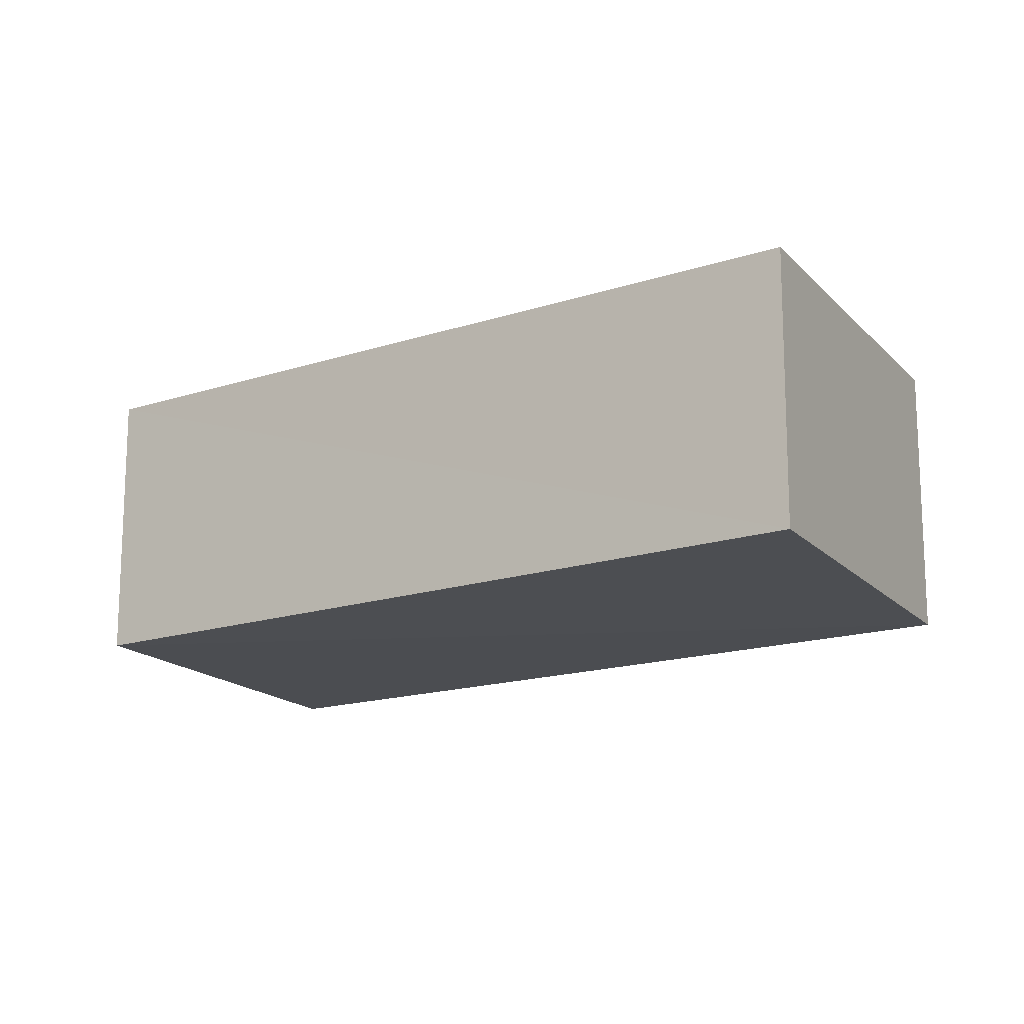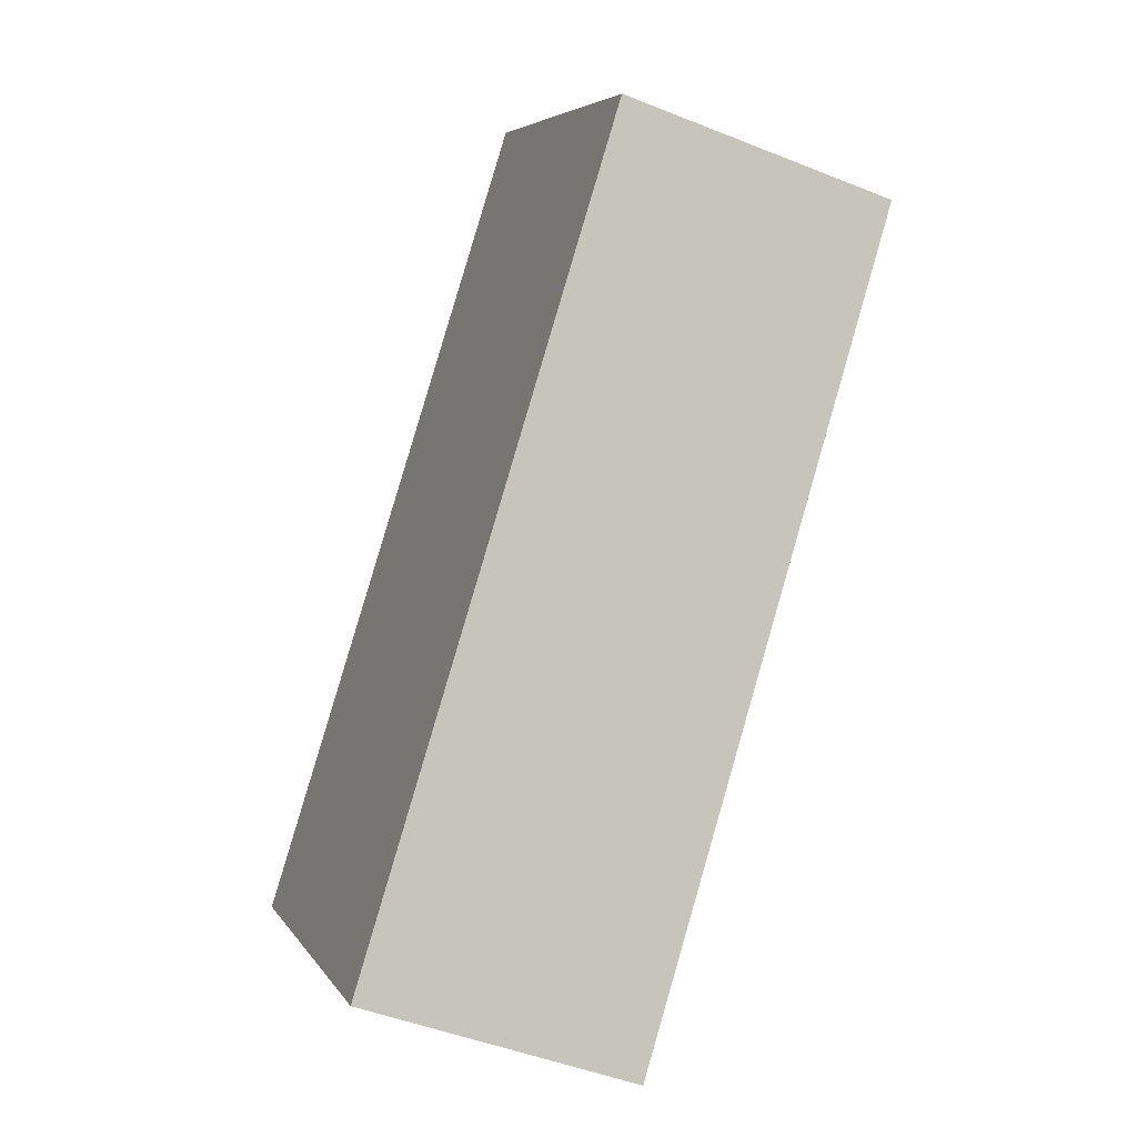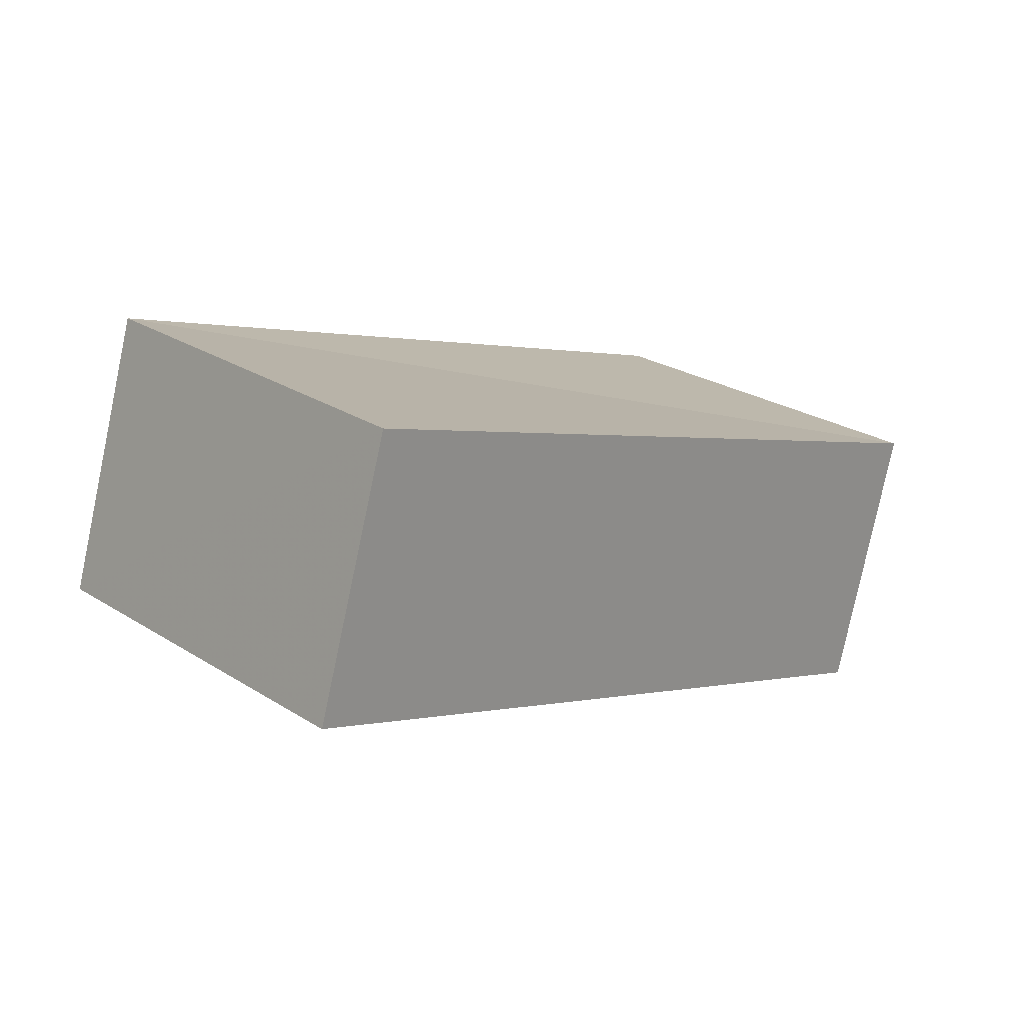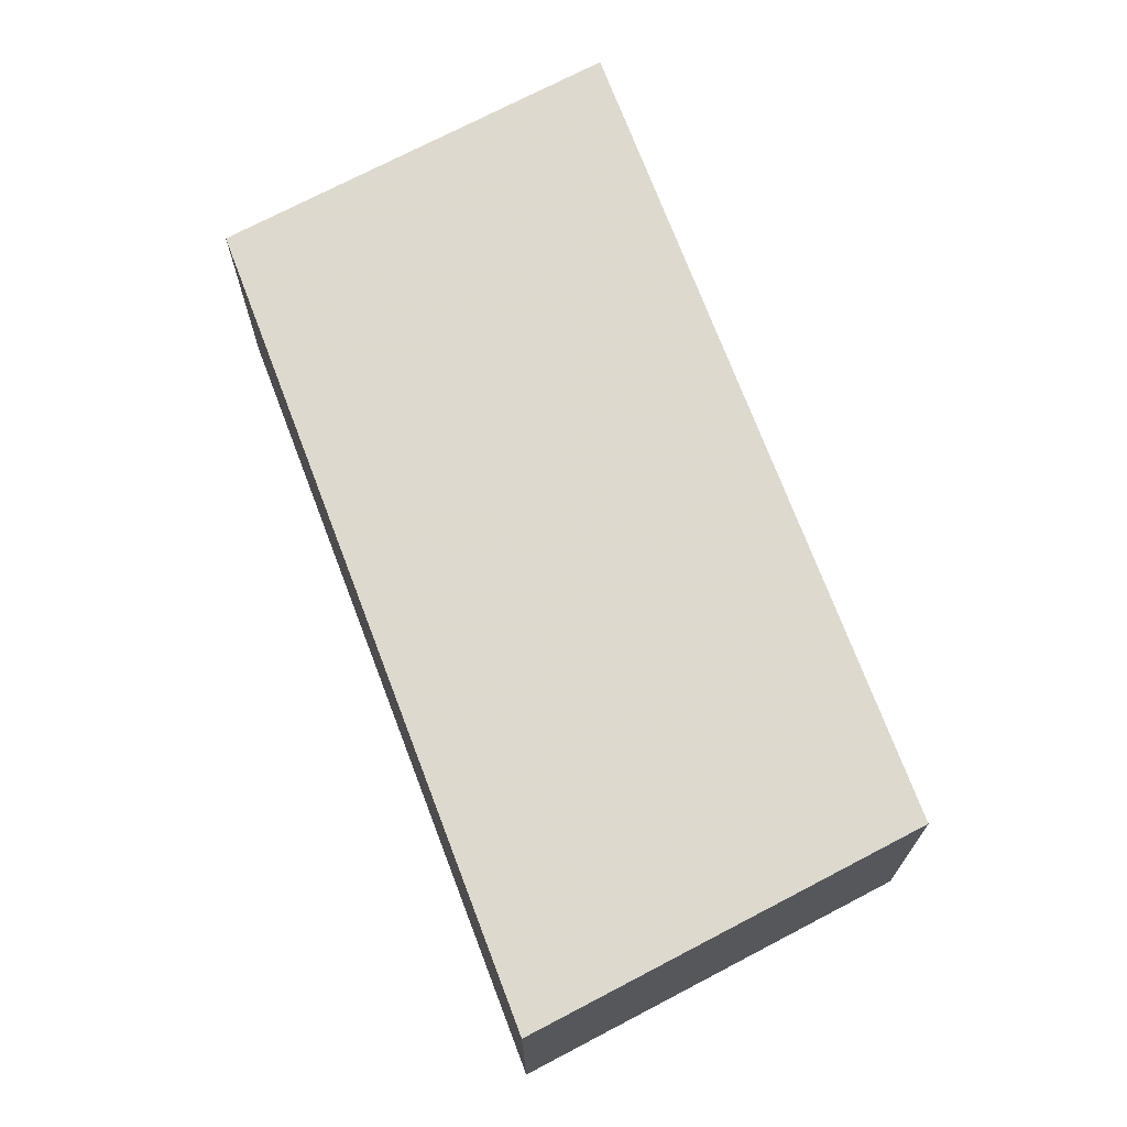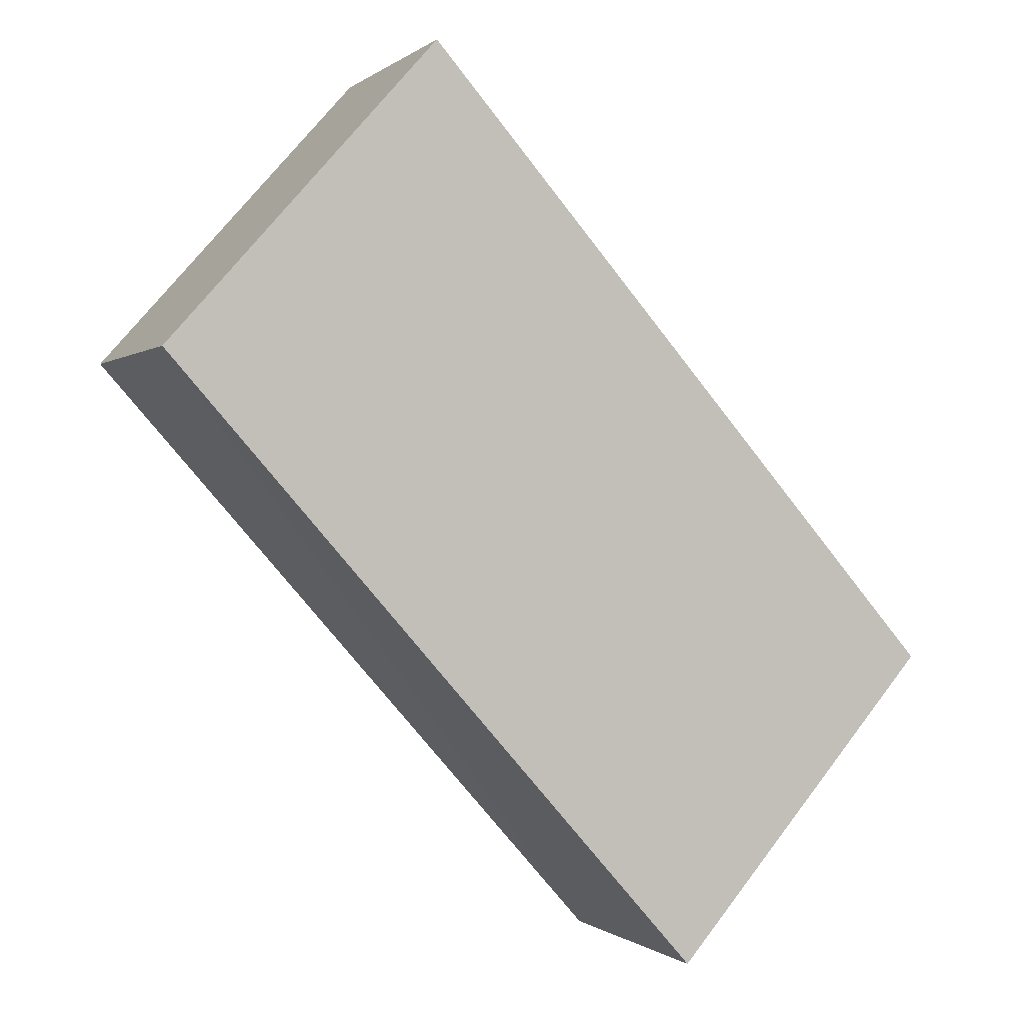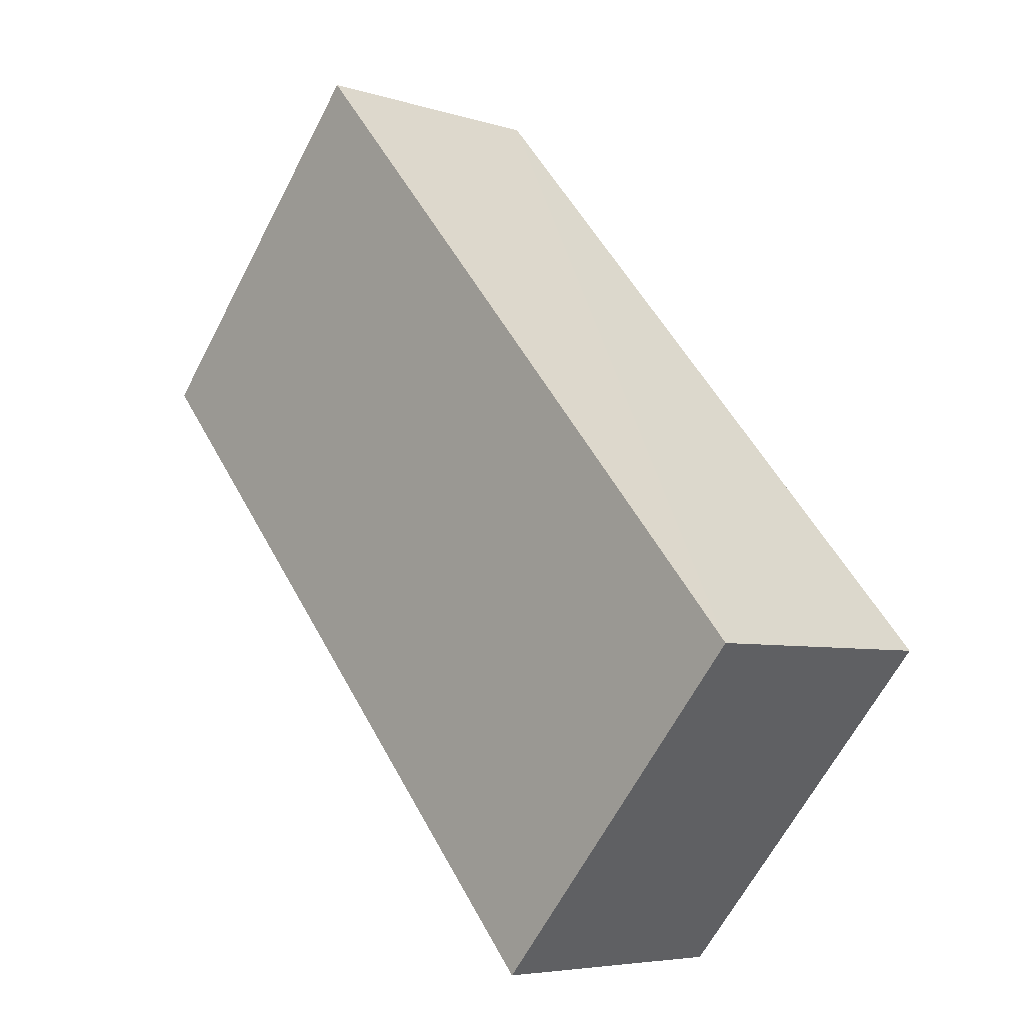
<metadata>
{"format":"obj","ext":"obj","renderer":"f3d","projection":"perspective","resolution":1024,"background":"white","views":[{"elev":-16.4,"azim":-14.5,"up":"+Y"},{"elev":-46.7,"azim":65.5,"up":"+Z"},{"elev":-79.3,"azim":-12.0,"up":"+Z"},{"elev":72.0,"azim":20.7,"up":"+Y"},{"elev":-0.2,"azim":157.6,"up":"+Z"},{"elev":-5.6,"azim":-133.6,"up":"+Z"}]}
</metadata>
<code>
o 18610
v 2168 1868 7.083
v 2168 1868 7.06
v 2168 1868 7.083
v 2168 1868 7.06
v 2168 1868 7.06
v 2168 1868 7.049
v 2168 1868 7.049
v 2168 1868 7.06
v 2168 1868 7.072
v 2168 1868 7.049
v 2168 1868 7.072
v 2168 1868 7.049
v 2168 1868 7.083
v 2168 1868 7.06
v 2168 1868 7.072
v 2168 1868 7.06
v 2168 1868 7.049
v 2168 1868 7.072
v 2168 1868 7.049
v 2168 1868 7.083
v 2168 1868 7.049
v 2168 1868 7.06
v 2168 1868 7.072
v 2168 1868 7.072
v 2168 1868 7.083
v 2168 1868 7.083
f 1 2 3
f 3 4 5
f 2 6 7
f 8 7 5
f 9 7 10
f 11 12 9
f 13 14 15
f 15 16 17
f 18 19 20
f 20 21 22
f 20 23 24
f 25 26 23

</code>
